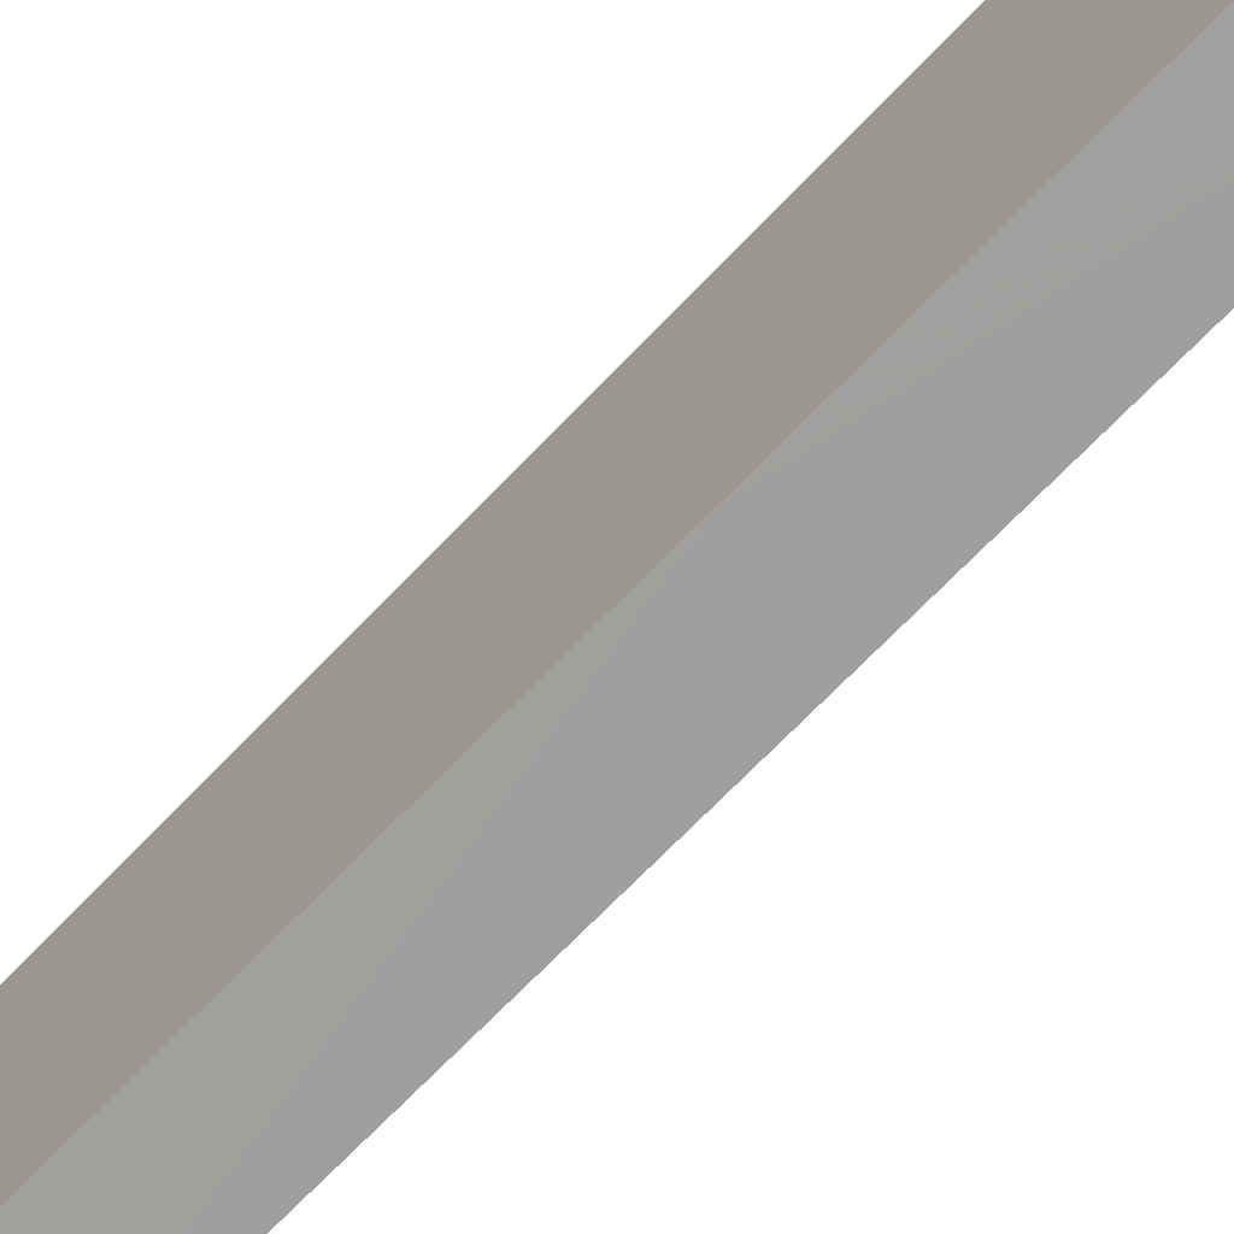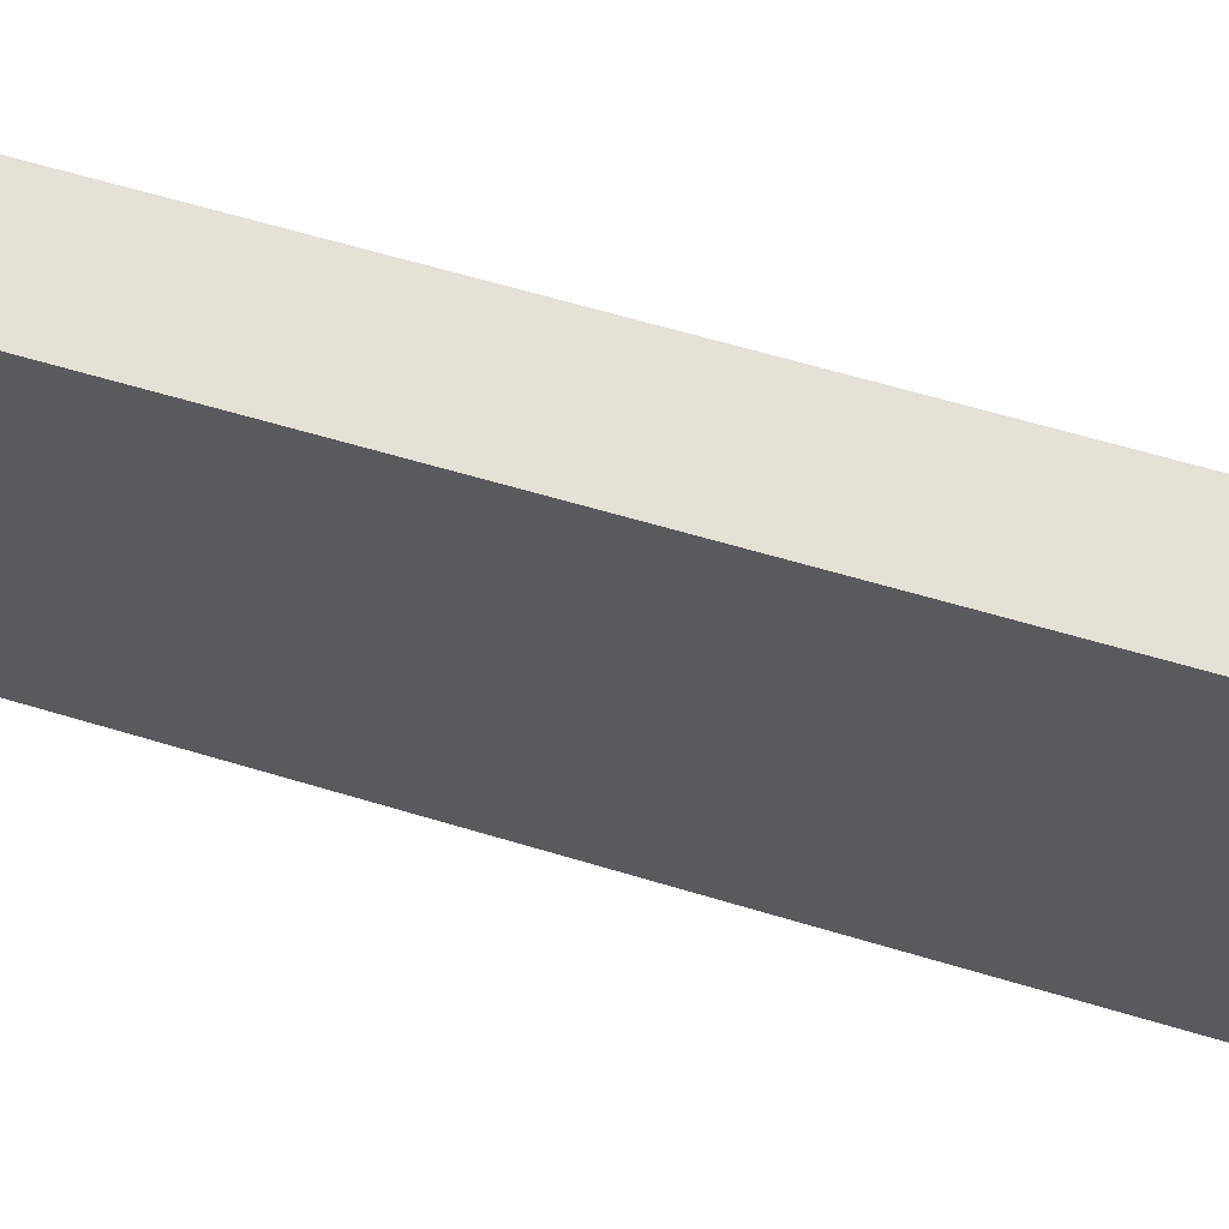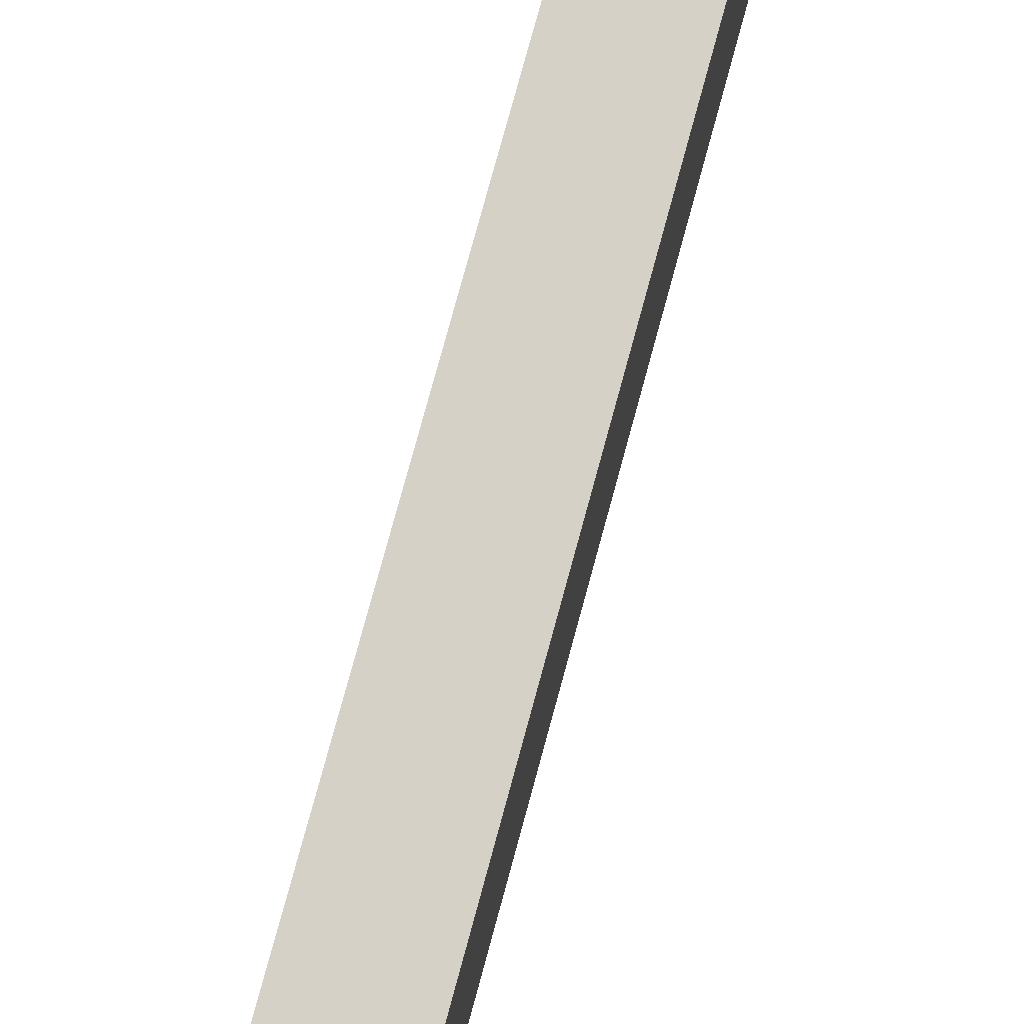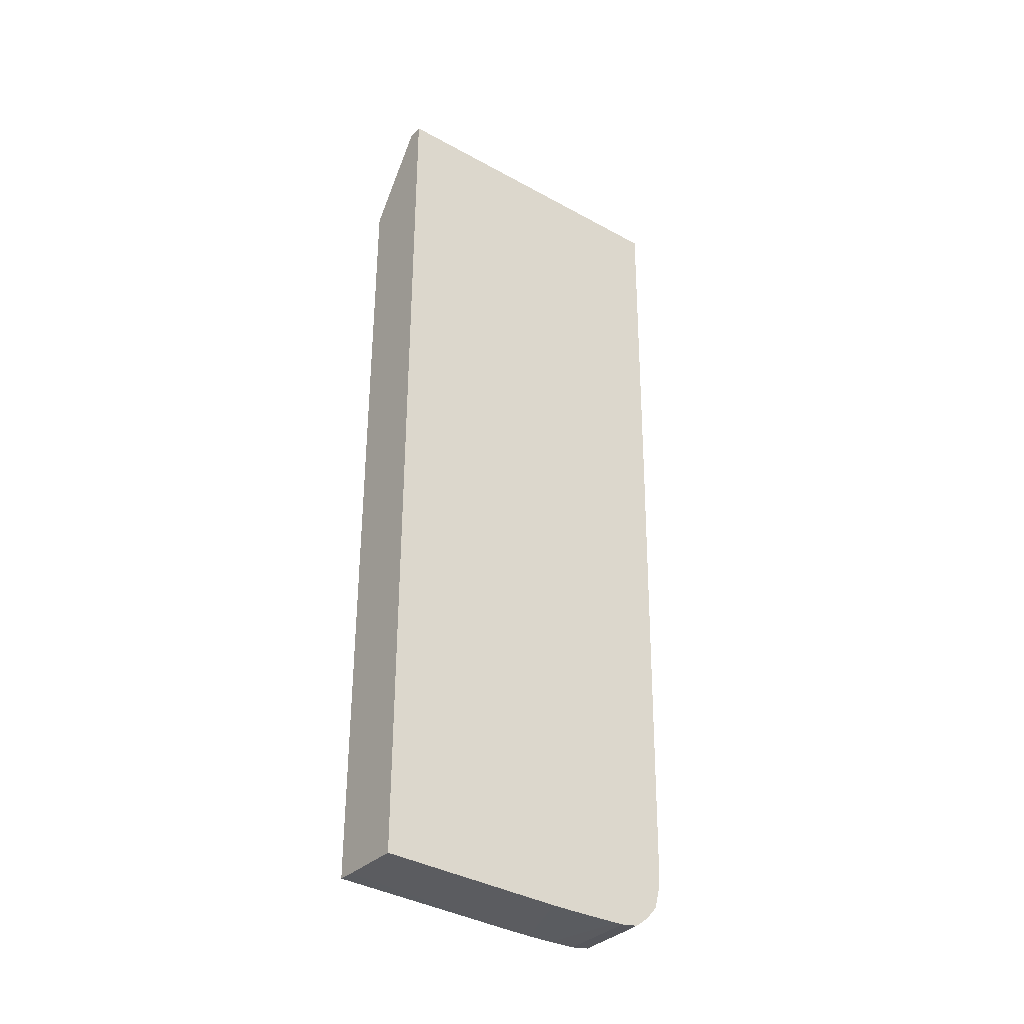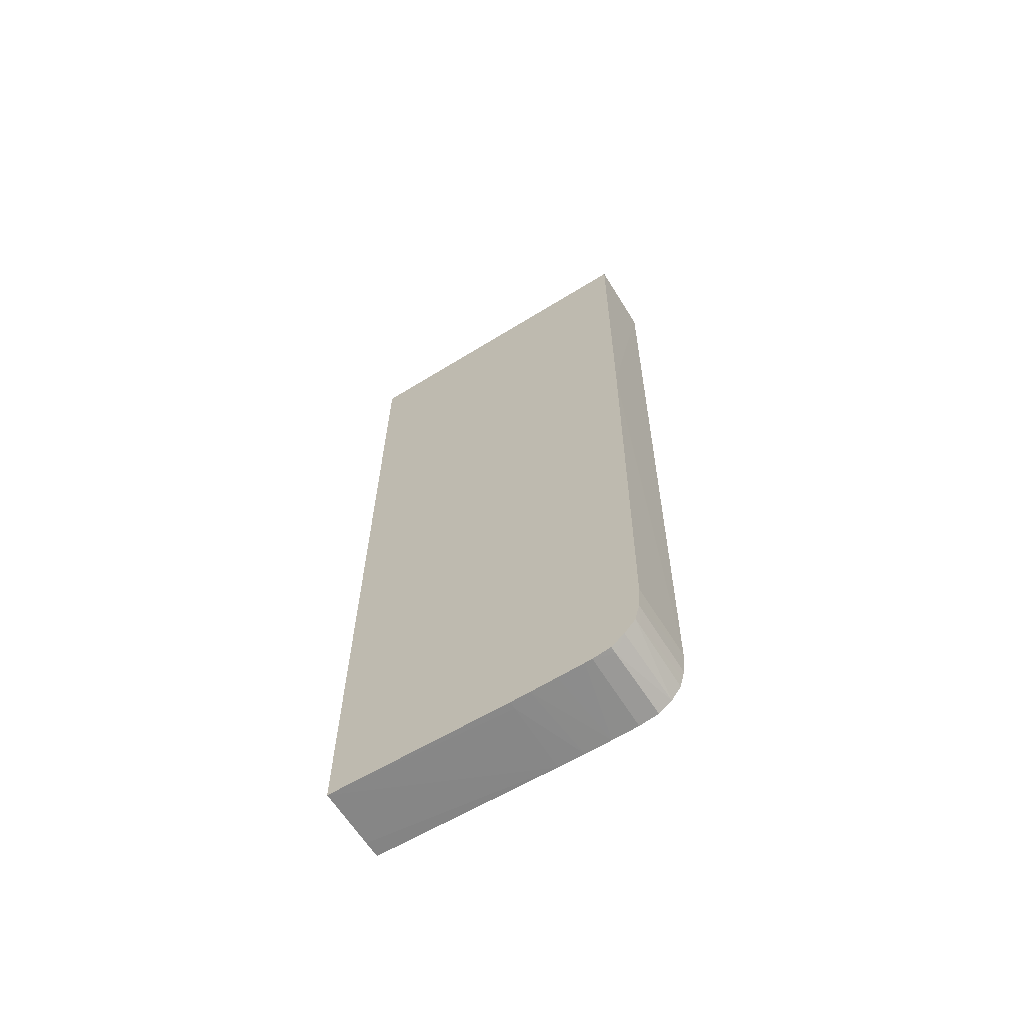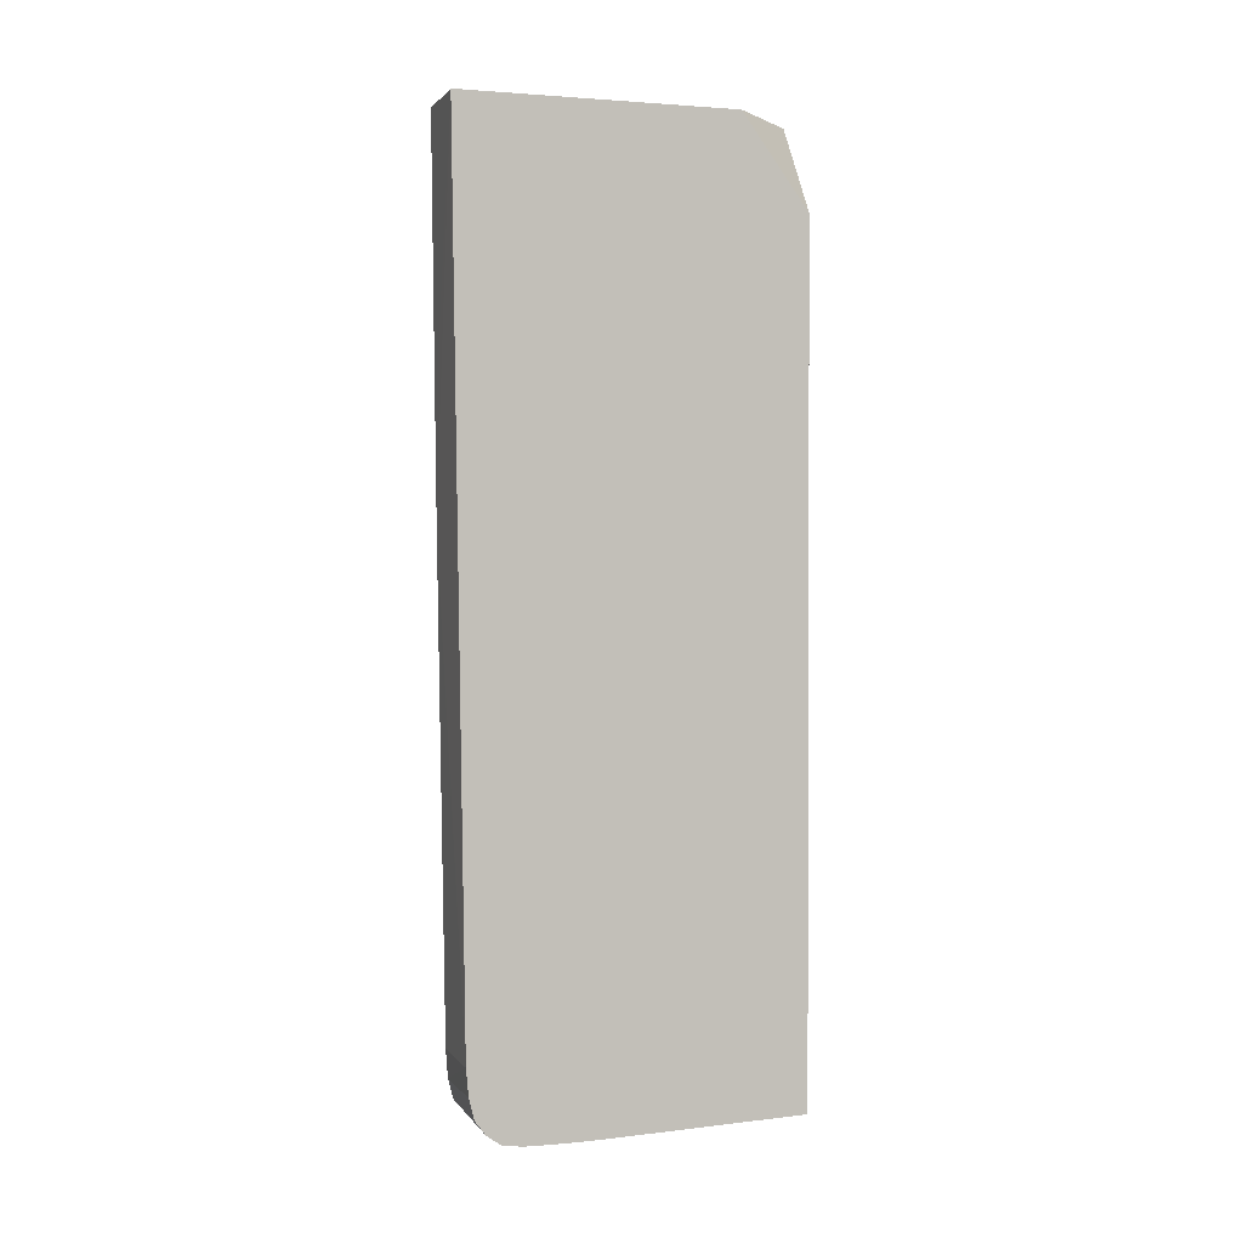
<metadata>
{"format":"obj","ext":"obj","renderer":"f3d","projection":"perspective","resolution":1024,"background":"white","views":[{"elev":-72.3,"azim":-44.1,"up":"+Y"},{"elev":64.1,"azim":-73.4,"up":"+Y"},{"elev":78.9,"azim":15.3,"up":"+Y"},{"elev":-33.9,"azim":-126.6,"up":"+Z"},{"elev":-63.9,"azim":-58.1,"up":"+Z"},{"elev":1.2,"azim":72.2,"up":"+Z"}]}
</metadata>
<code>
v -0.002178 -0.03876 0.0263
v -0.002178 -0.02592 0.0263
v -0.005948 -0.03875 0.0263
v -0.005948 -0.03859 0.01289
v -0.005948 -0.03854 0.008994
v -0.005948 -0.03854 0.008639
v -0.002178 -0.03818 -0.01435
v -0.00518 -0.02275 0.0263
v -0.002178 -0.02275 0.02202
v -0.005948 -0.02275 0.0263
v -0.005948 -0.03852 0.007696
v -0.005948 -0.03818 -0.01435
v -0.005948 -0.03808 -0.01565
v -0.002178 -0.03814 -0.01483
v -0.002178 -0.02275 -0.01751
v -0.005948 -0.02275 -0.01757
v -0.005948 -0.03784 -0.01658
v -0.005595 -0.03784 -0.01658
v -0.005595 -0.03808 -0.01565
v -0.002178 -0.03806 -0.01565
v -0.002178 -0.03184 -0.01784
v -0.003001 -0.02275 -0.01754
v -0.005595 -0.03184 -0.01787
v -0.005948 -0.03184 -0.01787
v -0.005948 -0.03728 -0.01723
v -0.002178 -0.03733 -0.01726
v -0.002178 -0.03782 -0.01661
v -0.002178 -0.03797 -0.016
v -0.002178 -0.03314 -0.01788
v -0.005948 -0.03279 -0.01787
v -0.005948 -0.03663 -0.01773
v -0.005595 -0.03663 -0.01773
v -0.002178 -0.03668 -0.01773
v -0.002178 -0.03444 -0.01789
v -0.005948 -0.03408 -0.01787
v -0.005948 -0.03639 -0.01777
v -0.005948 -0.03574 -0.01787
v -0.002178 -0.03634 -0.01778
v -0.002178 -0.03574 -0.01787
v -0.005948 -0.03538 -0.01787
f 1 2 8
f 1 8 10
f 1 10 3
f 1 3 4
f 1 4 5
f 1 5 6
f 1 6 7
f 1 7 14
f 1 14 20
f 1 20 28
f 1 28 27
f 1 27 26
f 1 26 33
f 1 33 38
f 1 38 39
f 1 39 34
f 1 34 29
f 1 29 21
f 1 21 15
f 1 15 9
f 1 9 2
f 2 9 8
f 3 10 16
f 3 16 24
f 3 24 30
f 3 30 35
f 3 35 40
f 3 40 37
f 3 37 36
f 3 36 31
f 3 31 25
f 3 25 17
f 3 17 13
f 3 13 12
f 3 12 11
f 3 11 6
f 3 6 5
f 3 5 4
f 6 11 7
f 7 12 13
f 7 13 14
f 7 11 12
f 8 9 15
f 8 15 22
f 8 22 16
f 8 16 10
f 13 17 18
f 13 18 19
f 13 19 14
f 14 19 20
f 15 21 22
f 16 22 21
f 16 21 23
f 16 23 24
f 17 25 26
f 17 26 18
f 18 26 27
f 18 27 28
f 18 28 20
f 18 20 19
f 21 29 23
f 23 29 24
f 24 29 30
f 25 31 32
f 25 32 26
f 26 32 33
f 29 34 30
f 30 34 35
f 31 36 32
f 32 36 37
f 32 37 38
f 32 38 33
f 34 39 37
f 34 37 40
f 34 40 35
f 37 39 38

</code>
